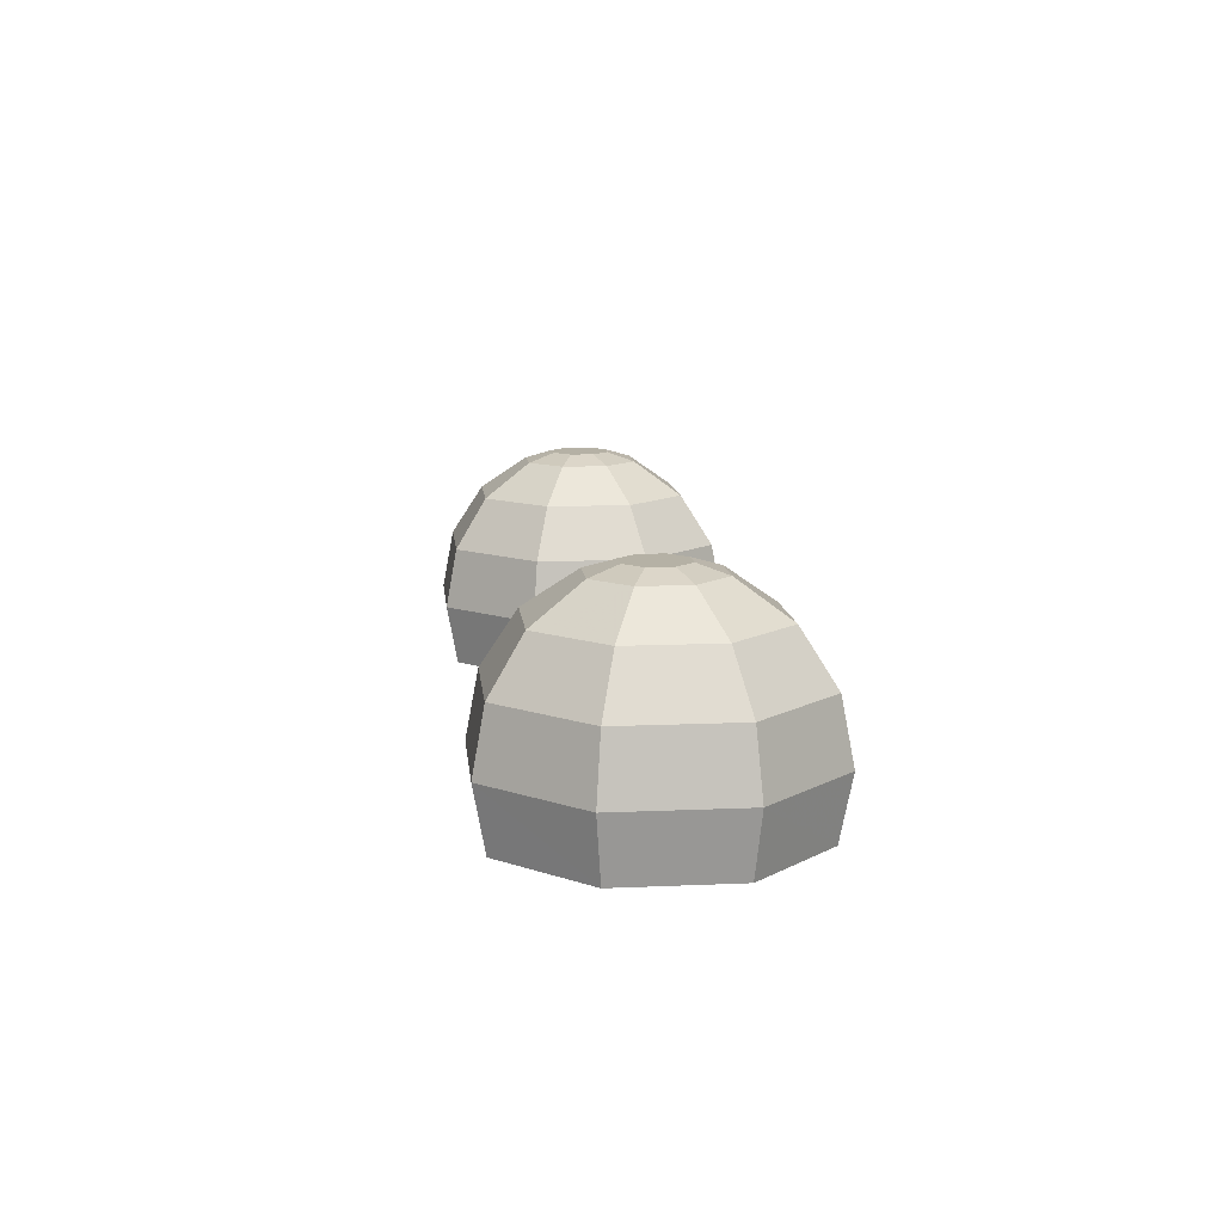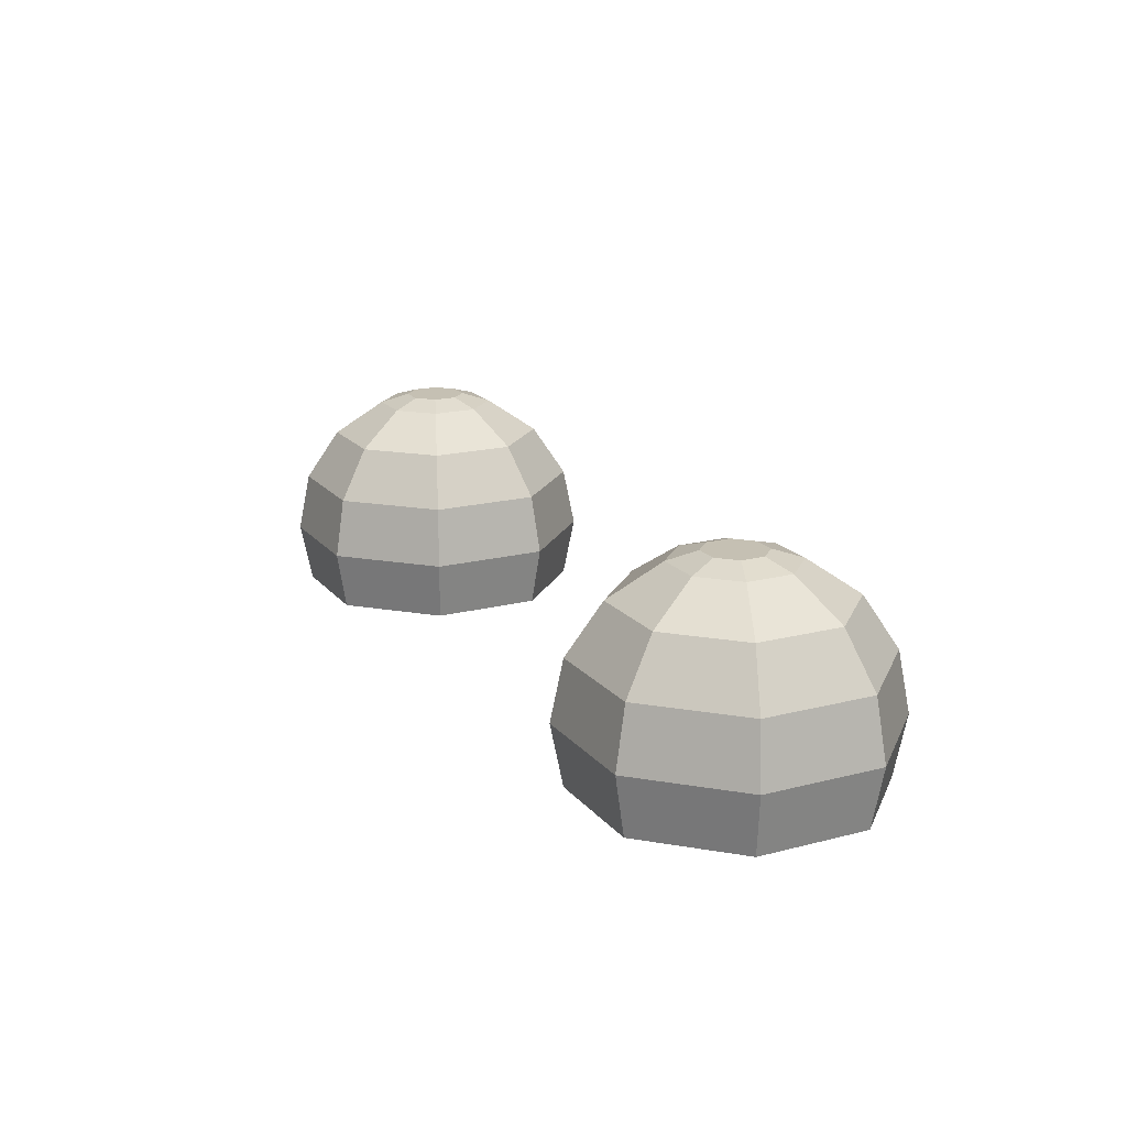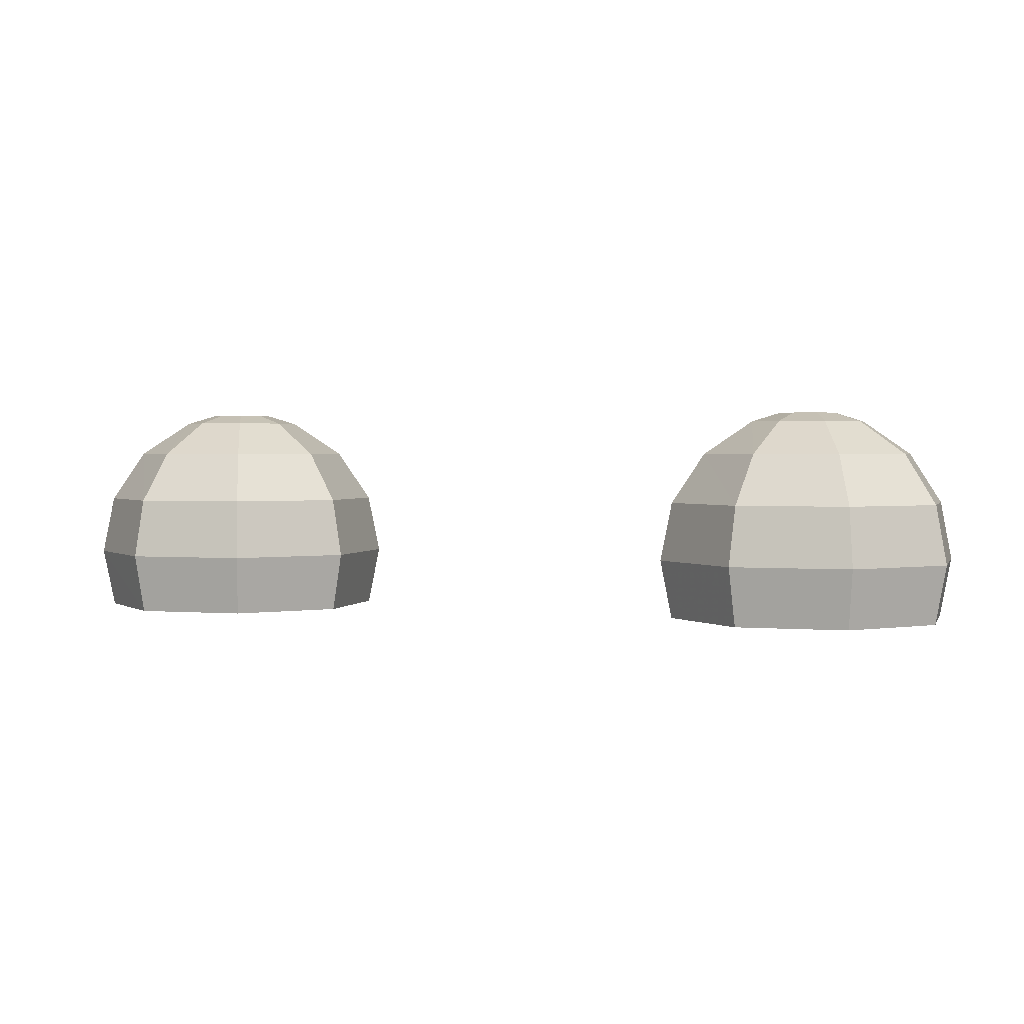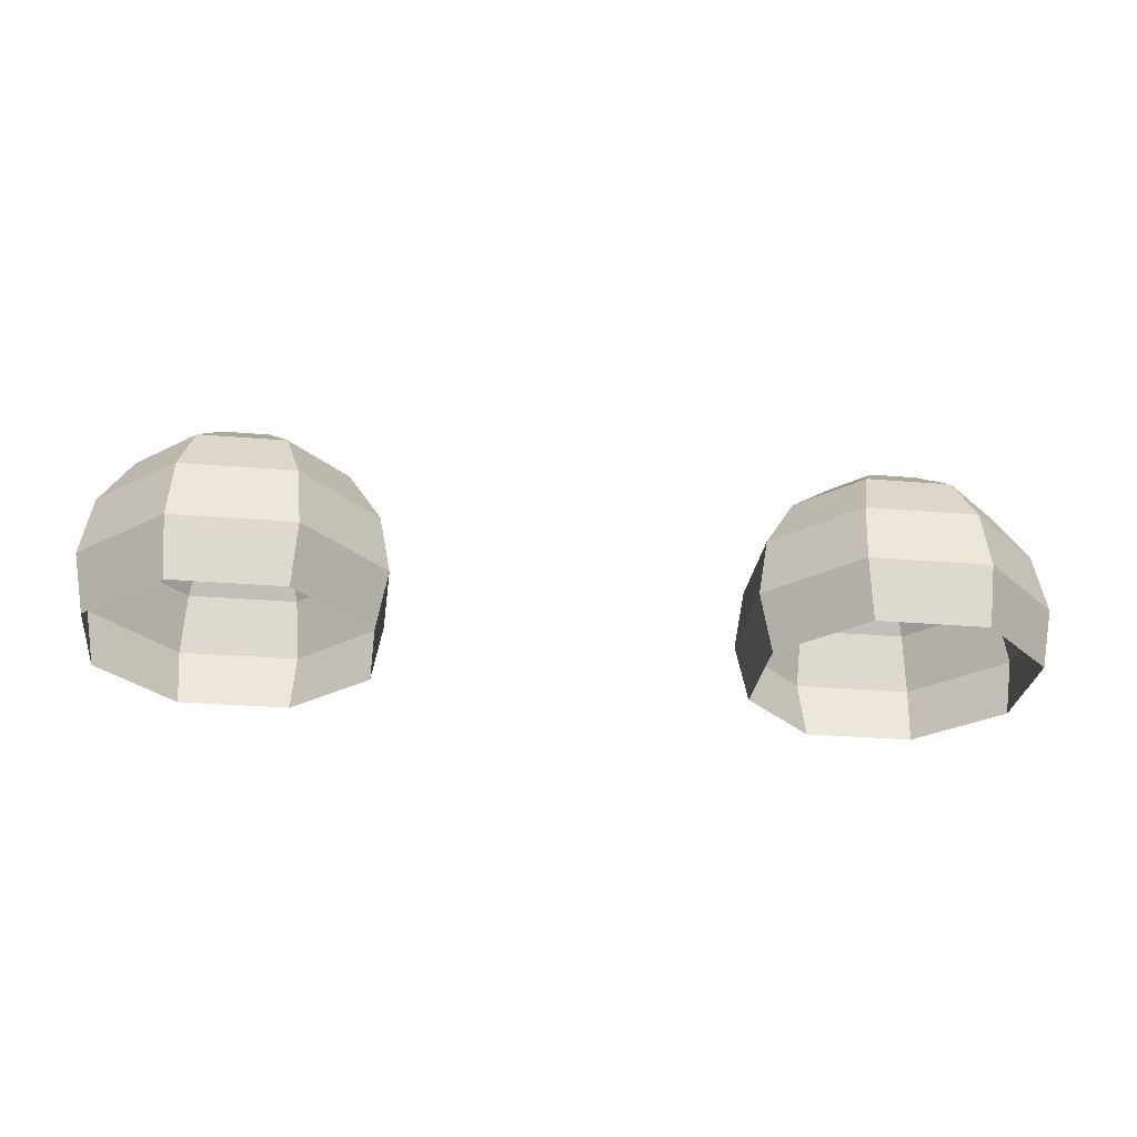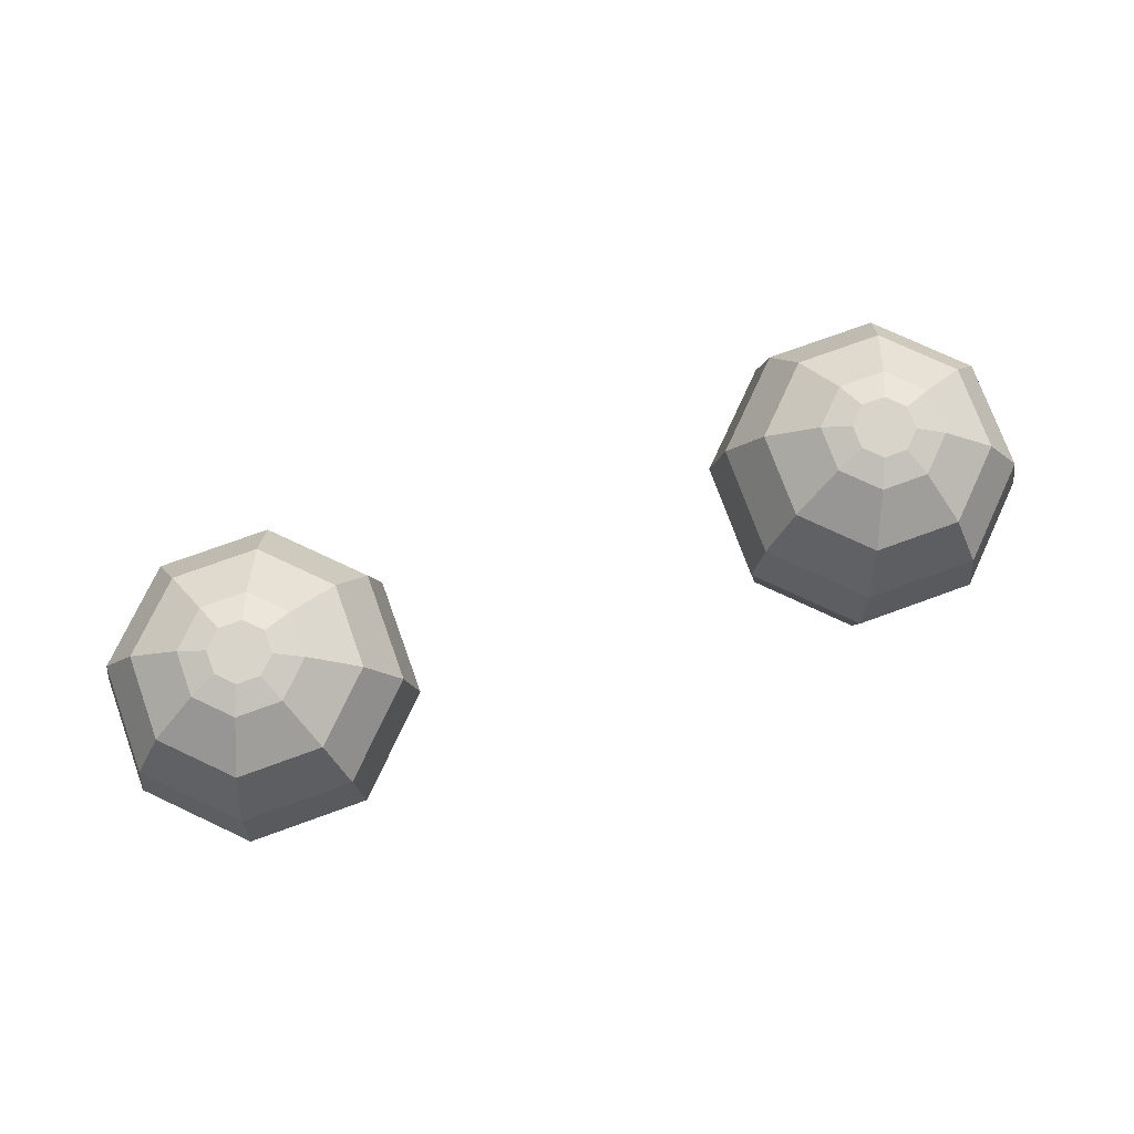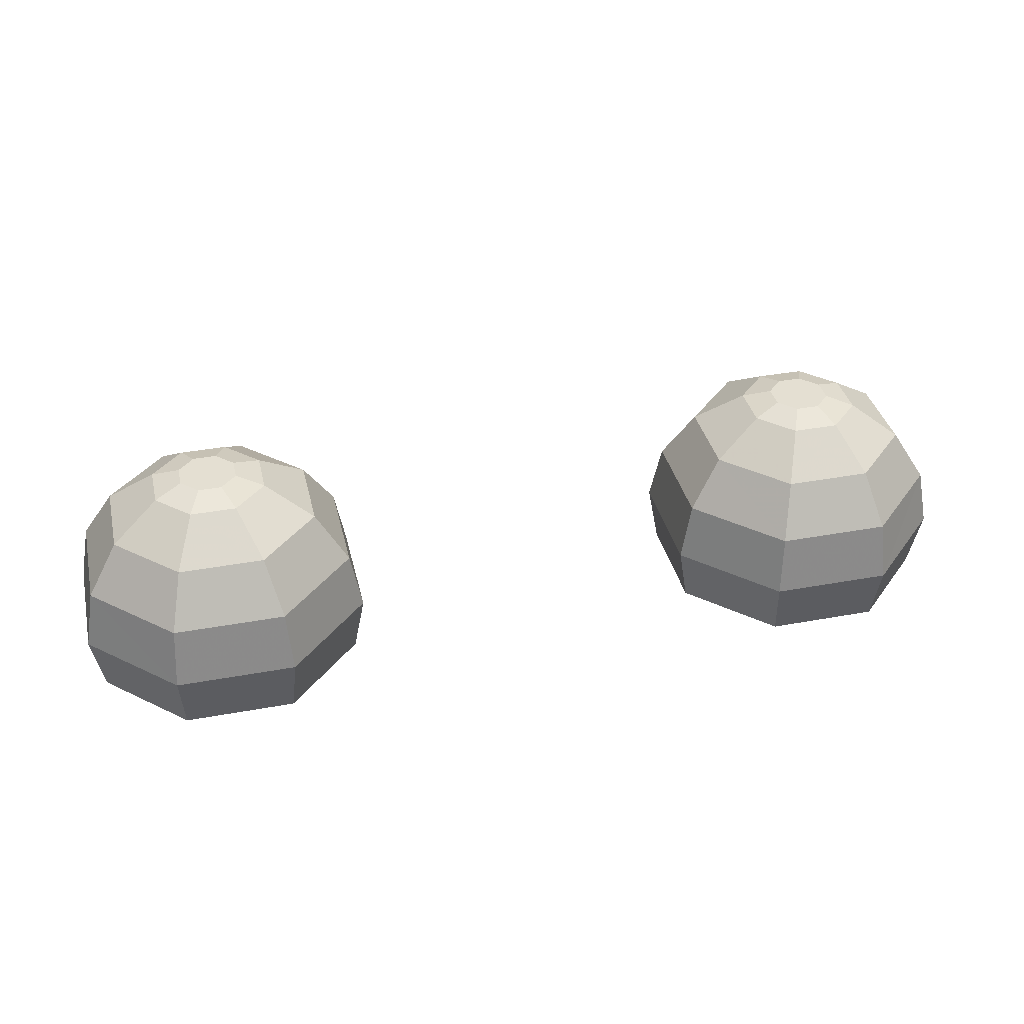
<metadata>
{"format":"obj","ext":"obj","renderer":"f3d","projection":"perspective","resolution":1024,"background":"white","views":[{"elev":11.8,"azim":-96.0,"up":"+Z"},{"elev":18.1,"azim":-116.6,"up":"+Z"},{"elev":2.0,"azim":16.0,"up":"+Z"},{"elev":-28.0,"azim":-7.3,"up":"+Z"},{"elev":75.1,"azim":160.1,"up":"+Z"},{"elev":37.2,"azim":-13.3,"up":"+Z"}]}
</metadata>
<code>
v 0.1801 7.231 1.188
v 0.1696 7.227 1.245
v 0.1801 7.231 1.303
v 0.2101 7.244 1.351
v 0.2549 7.262 1.383
v 0.2808 7.273 1.392
v 0.2549 7.157 1.188
v 0.2505 7.146 1.245
v 0.2549 7.157 1.303
v 0.2673 7.186 1.351
v 0.2859 7.231 1.383
v 0.2966 7.257 1.392
v 0.3607 7.157 1.188
v 0.365 7.146 1.245
v 0.3607 7.157 1.303
v 0.3482 7.186 1.351
v 0.3297 7.231 1.383
v 0.3189 7.257 1.392
v 0.4354 7.231 1.188
v 0.4459 7.227 1.245
v 0.4354 7.231 1.303
v 0.4055 7.244 1.351
v 0.3607 7.262 1.383
v 0.3347 7.273 1.392
v 0.4354 7.337 1.188
v 0.4459 7.341 1.245
v 0.4354 7.337 1.303
v 0.4055 7.325 1.351
v 0.3607 7.306 1.383
v 0.3347 7.295 1.392
v 0.3607 7.412 1.188
v 0.365 7.422 1.245
v 0.3607 7.412 1.303
v 0.3482 7.382 1.351
v 0.3297 7.337 1.383
v 0.3189 7.311 1.392
v 0.2549 7.412 1.188
v 0.2505 7.422 1.245
v 0.2549 7.412 1.303
v 0.2673 7.382 1.351
v 0.2859 7.337 1.383
v 0.2966 7.311 1.392
v 0.1801 7.337 1.188
v 0.1696 7.341 1.245
v 0.1801 7.337 1.303
v 0.2101 7.325 1.351
v 0.2549 7.306 1.383
v 0.2808 7.295 1.392
v -0.1801 7.231 1.188
v -0.1696 7.227 1.245
v -0.1801 7.231 1.303
v -0.2101 7.244 1.351
v -0.2549 7.262 1.383
v -0.2808 7.273 1.392
v -0.2549 7.157 1.188
v -0.2505 7.146 1.245
v -0.2549 7.157 1.303
v -0.2673 7.186 1.351
v -0.2859 7.231 1.383
v -0.2966 7.257 1.392
v -0.3607 7.157 1.188
v -0.365 7.146 1.245
v -0.3607 7.157 1.303
v -0.3482 7.186 1.351
v -0.3297 7.231 1.383
v -0.3189 7.257 1.392
v -0.4354 7.231 1.188
v -0.4459 7.227 1.245
v -0.4354 7.231 1.303
v -0.4055 7.244 1.351
v -0.3607 7.262 1.383
v -0.3347 7.273 1.392
v -0.4354 7.337 1.188
v -0.4459 7.341 1.245
v -0.4354 7.337 1.303
v -0.4055 7.325 1.351
v -0.3607 7.306 1.383
v -0.3347 7.295 1.392
v -0.3607 7.412 1.188
v -0.365 7.422 1.245
v -0.3607 7.412 1.303
v -0.3482 7.382 1.351
v -0.3297 7.337 1.383
v -0.3189 7.311 1.392
v -0.2549 7.412 1.188
v -0.2505 7.422 1.245
v -0.2549 7.412 1.303
v -0.2673 7.382 1.351
v -0.2859 7.337 1.383
v -0.2966 7.311 1.392
v -0.1801 7.337 1.188
v -0.1696 7.341 1.245
v -0.1801 7.337 1.303
v -0.2101 7.325 1.351
v -0.2549 7.306 1.383
v -0.2808 7.295 1.392
f 9 3 2 8
f 8 2 1 7
f 33 39 40 34
f 34 40 41 35
f 40 46 47 41
f 39 45 46 40
f 38 44 45 39
f 37 43 44 38
f 19 25 26 20
f 27 21 20 26
f 27 28 22 21
f 28 29 23 22
f 34 35 29 28
f 33 34 28 27
f 7 13 14 8
f 15 9 8 14
f 32 33 27 26
f 32 26 25 31
f 16 10 9 15
f 10 16 17 11
f 2 44 43 1
f 3 45 44 2
f 16 22 23 17
f 22 16 15 21
f 46 45 3 4
f 47 46 4 5
f 21 15 14 20
f 13 19 20 14
f 36 30 29 35
f 42 36 35 41
f 10 11 5 4
f 9 10 4 3
f 31 37 38 32
f 32 38 39 33
f 29 30 24 23
f 23 24 18 17
f 17 18 12 11
f 11 12 6 5
f 6 48 47 5
f 48 42 41 47
f 42 48 30 36
f 48 6 24 30
f 6 12 18 24
f 57 56 50 51
f 56 55 49 50
f 81 82 88 87
f 82 83 89 88
f 88 89 95 94
f 87 88 94 93
f 86 87 93 92
f 85 86 92 91
f 67 68 74 73
f 75 74 68 69
f 75 69 70 76
f 76 70 71 77
f 82 76 77 83
f 81 75 76 82
f 55 56 62 61
f 63 62 56 57
f 80 74 75 81
f 80 79 73 74
f 64 63 57 58
f 58 59 65 64
f 50 49 91 92
f 51 50 92 93
f 64 65 71 70
f 70 69 63 64
f 94 52 51 93
f 95 53 52 94
f 69 68 62 63
f 61 62 68 67
f 84 83 77 78
f 90 89 83 84
f 58 52 53 59
f 57 51 52 58
f 79 80 86 85
f 80 81 87 86
f 77 71 72 78
f 71 65 66 72
f 65 59 60 66
f 59 53 54 60
f 54 53 95 96
f 96 95 89 90
f 90 84 78 96
f 96 78 72 54
f 54 72 66 60

</code>
